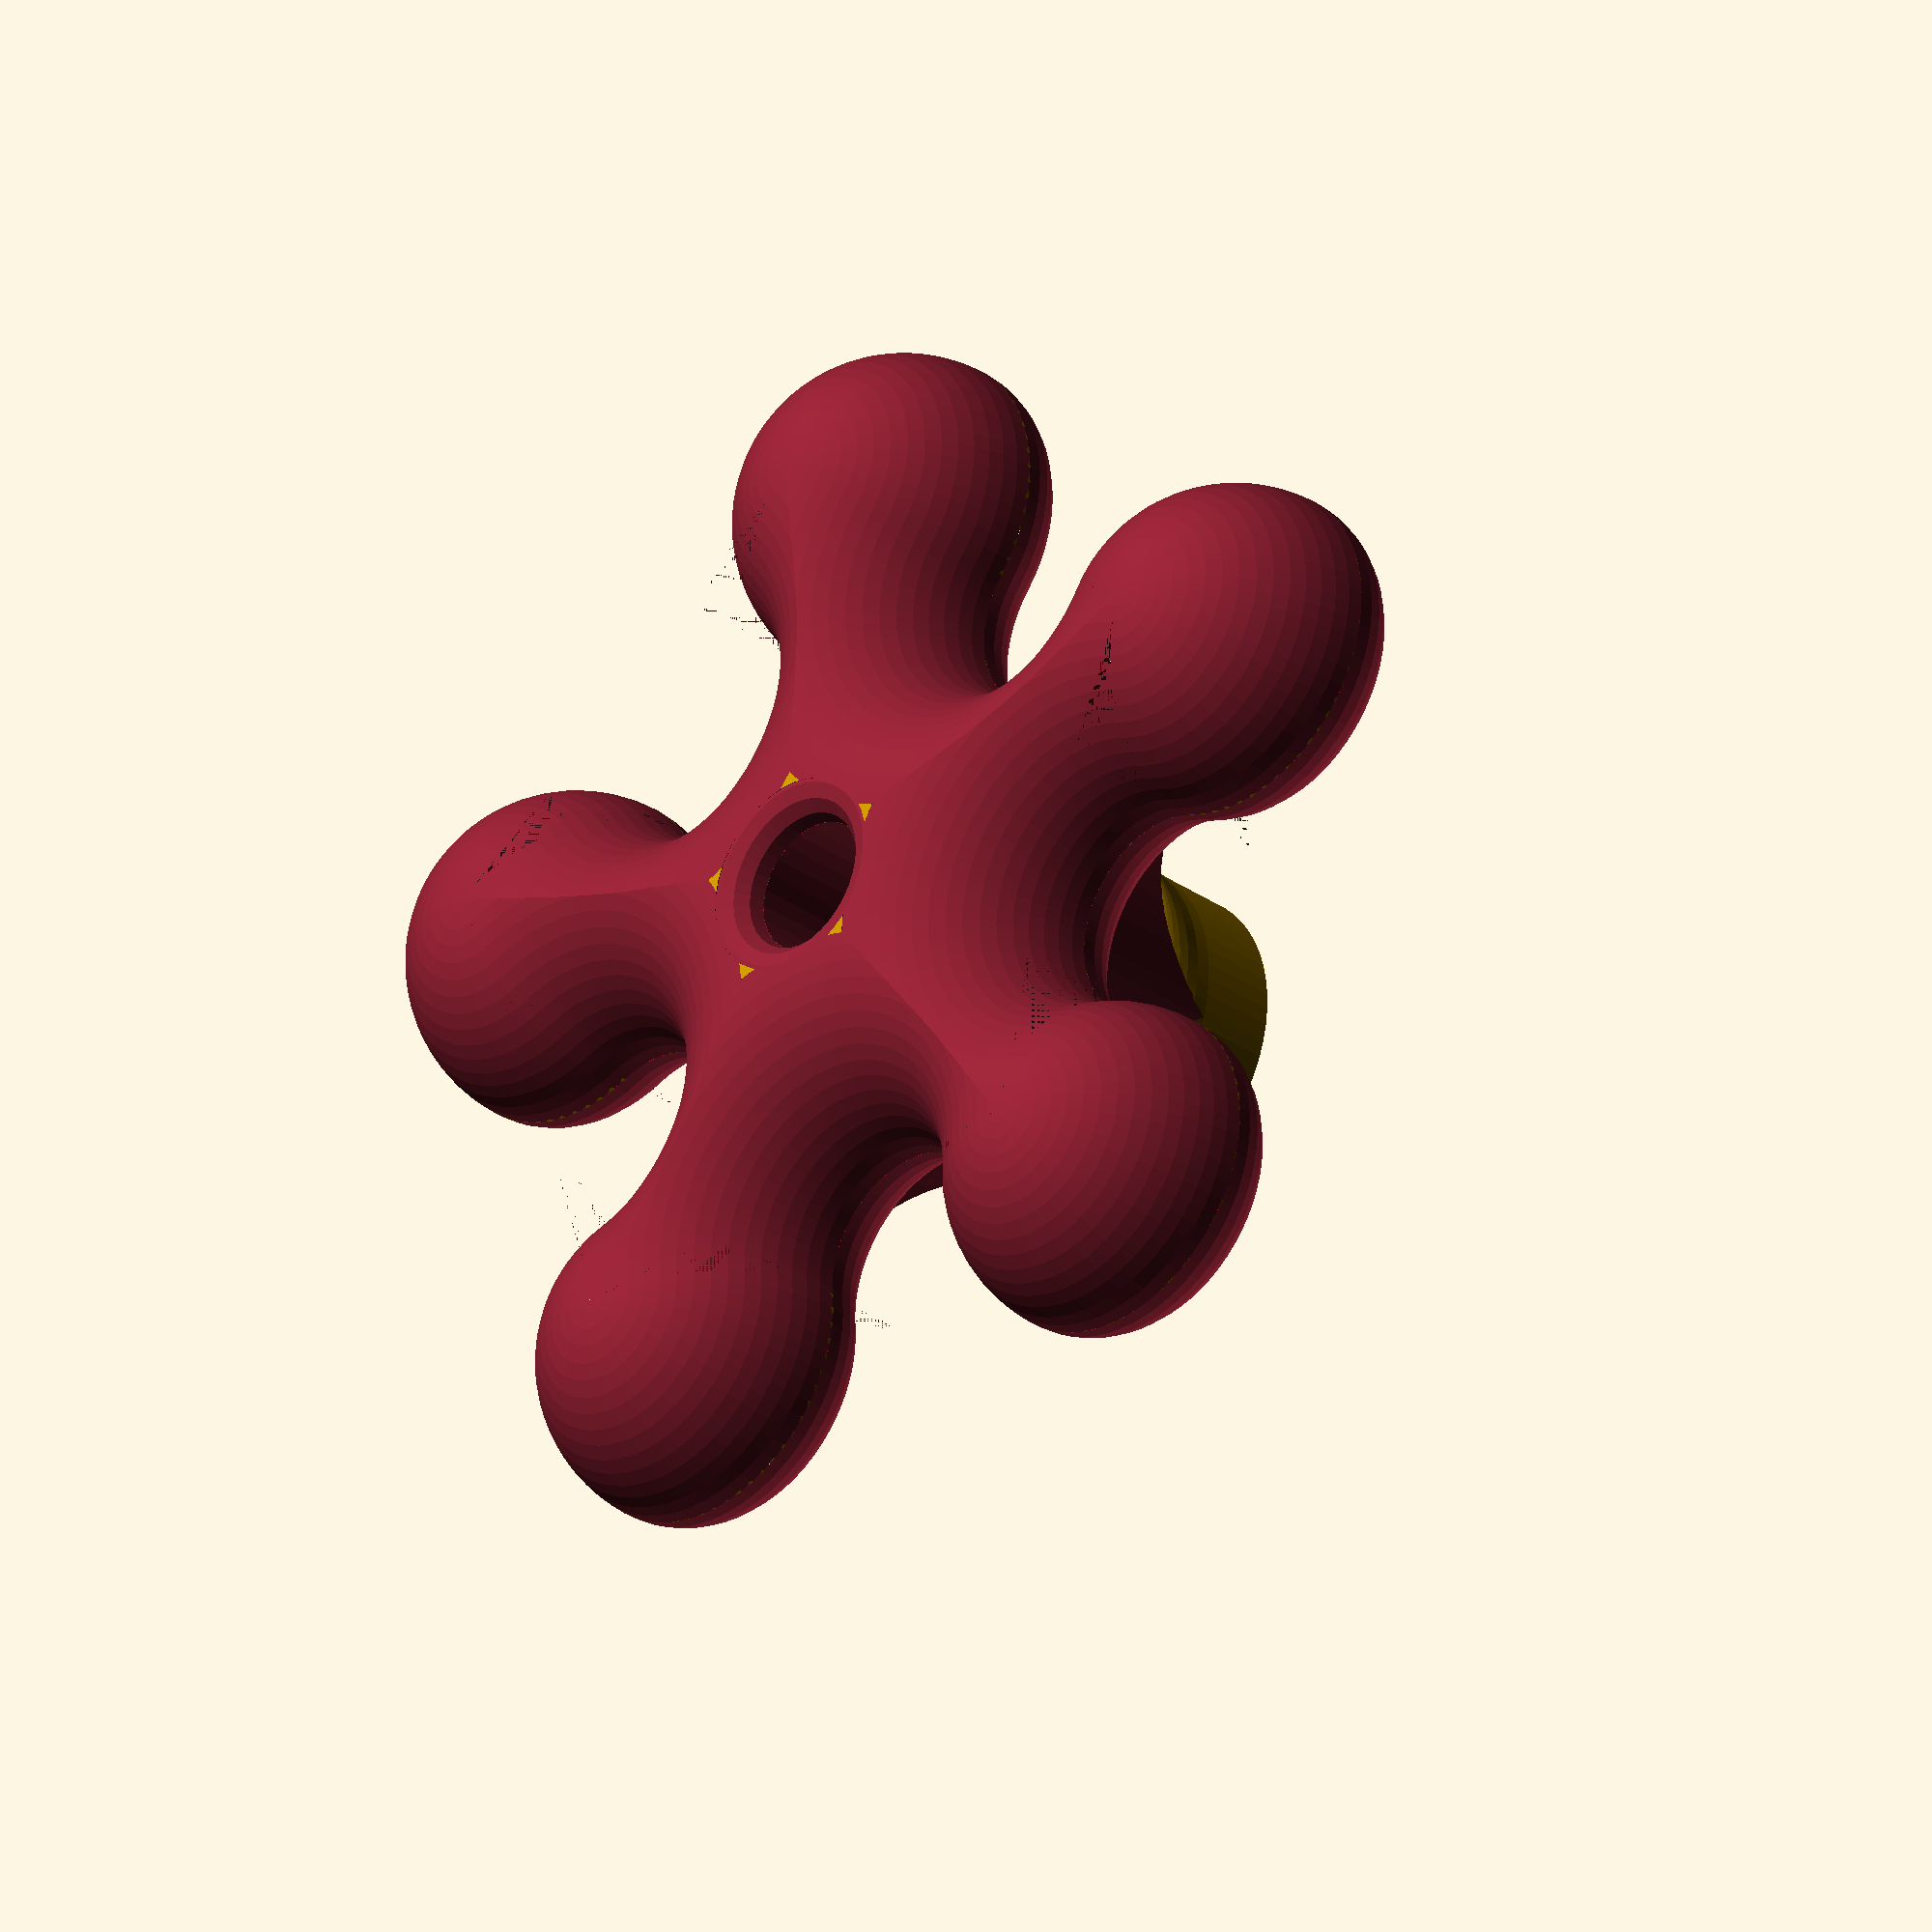
<openscad>
/* [Radiator Customizations] */
// Diameter of the radiator shaft
shaftDiameter = 8;
shaftLength = 13;

// M3 bolt and nut
m3NutDiameter = 6.2;
m3NutHeight = 2.3;
m3BoltDiameter = 3;
m3BoltLength = 8;
m3BoltHeadDiameter = 5.5;
m3BoltHeadHeight = 3;

/* [Knob Handle] */
// Number of points on the star
points = 5; // [3:20]
// Diameter of the outermost tip of knob handle
handleOuterDiameter = 75;
// Diameter of the innermost indent in the knob handle
handleInnerDiameter = 30;
// Radius of the star points
pointRadius = 10;

// Vertical thickness of knob handle
handleThickness = 15;
// Radius of top fillet, forms rounded edge all around top of handle
rTopFillet = 10;
// Radius of bottom fillet, forms rounded edge all around bottom of handle
rBottomFillet = 5;

/* [Knob Base] */
// Diameter of the base, this comprises the mating surface when knob is tightended
baseDiameter = 20;
// Distance from bottom of knob base to underside of handle
baseHeight = 15;
// Radius of fillet between handle and base of knob.  Recommended less than or equal to Base Height.
rTransitionFillet = 10;

/* [Bolt Hole] */
// Diameter of bolt hole.  Fits bolt shank, or plain round shaft.
boltDiameter = shaftDiameter;
// Diameter of bolt head.  Size across flats (wrench size). Set to zero if no head (shaft hole only).
boltHeadDiameter = 4; // 
// Thickness of the bolt head (or nut). Set to zero if no head (shaft hole only).
boltHeadThickness = 5.5;
// Distance from base of knob to bottom of bolt head (how much thread is inside of knob)
boltHeadHeight = 13 ;//shaftLength*1.5;
// Number of sides on bolt head (or nut) (6 for hex head bolt, 4 for carriage bolt, for example)
boltHeadSides = 0;
// Diameter of counterbore, which the bolt head should fit freely inside.  If 0 then a default hex-head counterbore will be automatically calculated as (boltHeadDiameter * 2/sqrt(3) + 1)
boltCounterboreDiameter = 8;
// Radius of rounded edge at top of counterbore
rCounterboreFillet = 2;
/* [Other] */
// Resolution in mm.  This model can take a long time to generate, especially at high detail.  To keep things responsive use a coarse (higher numeric value) resolution while making changes, then change to a finer setting just before clicking "Create Thing" and generating the model.
resolution = 1; // [0.2:0.05:5]

/* [Hidden] */
$fs=resolution;
$fa=1;

counterboreDiameter = boltCounterboreDiameter == 0 ? boltHeadDiameter * 2/sqrt(3) + 1 : boltCounterboreDiameter;

starKnob(points, handleOuterDiameter, handleInnerDiameter, pointRadius, handleThickness);

function calculateR4(r1,r2,r3,th) = (pow(r1,2)-2*r3*cos(th)*(r1-r2)-2*r1*r2+pow(r3,2))/(2*(cos(th)*(r1-r2)+r2-r3));
function calculateB(r2,r3,r4,th) = asin((r3+r4)*sin(th)/(r2+r4));

// a knob with profile of continuous circular curves
module starKnob(points, handleOuterDiameter, handleInnerDiameter, pointRadius, handleThickness) {
  th = 180/points;
  r1 = handleOuterDiameter/2;
  r2 = pointRadius;
  r3 = handleInnerDiameter/2;
  r4 = calculateR4(r1,r2,r3,th);
  Btemp1 = calculateB(r2,r3,r4,th);
  Btemp2 = calculateB(r2,r3+0.001,calculateR4(r1,r2,r3+0.001,th),th);
  B = Btemp2 > Btemp1 ? Btemp1 : 180 - Btemp1;
  A = 180 - th - B;
  err = 0.002;
  
  r5 = sqrt( pow(r1-r2,2)+pow(r2,2)-2*(r1-r2)*r2*cos(B));
  r3Max = ((r1-r2)*cos(th)+r2);
  //echo("A",A,"B",B);
  echo("r1",r1,"r2",r2,"r3",r3,"r4",r4,"r5",r5);
  //echo("Btemp2", Btemp2, "Btemp1",Btemp1);

  //echo(r3Max);
  bottomDiameter = ((r4 > 0) ? handleInnerDiameter : r3Max*2) - rBottomFillet * 2;
  rBottomFillet2 = (baseDiameter - bottomDiameter) / 2;
  xBaseFillet = baseDiameter / 2 - rBottomFillet2;

  difference() {
    union() {
      
      // ================ HANDLE + TRANSITION ===============
      difference() {
        intersection() {
          union() {
            translate([0,0,-min(baseHeight,rTransitionFillet)-err]) linear_extrude(handleThickness+min(baseHeight,rTransitionFillet)+2*err, convexity=6) difference() {
              union() {
                if (r3 >= r3Max) {
                  intersection() {
                    circle(r=r3Max/cos(th),$fn=points);
                    rotate([0,0,th])circle(r=(r1-r2+r2*cos(th))/cos(th),$fn=points);
                  }
                } else {
                  circle(r=r5);
                }
                for (i=[1:points]) rotate(2*i*th) translate([r1 - r2,0]) circle(r=r2);
              }
              if (r4>0) {
                for (i=[1:points]) rotate((2*i+1)*th) translate([r3+r4,0]) circle(r=r4);
              }
            }
          }
          
          union() {
            // outer handle bounds cylinder 
            cylinder(r=r1+err, h=handleThickness+err);
            // base transition fillet
            if (rTransitionFillet > 0) translate([0,0,-rTransitionFillet]) {
              fil_polar_i(-baseDiameter/2, rTransitionFillet, 360, baseDiameter/2, handleThickness+err);
            }
          }
        }
        
        //render(convexity=points+2) {
          // Cutouts to create smooth handle edges
          if (r4>0) { // indents in between star points
              for (i=[1:points]) {
                if (rTopFillet > 0) {
                  // top fillet cutouts
                  rotate((2*i-1)*th) translate([r3+r4,0,handleThickness-rTopFillet]) 
                    rotate([0,0,180]) fil_polar_i(-r4, rTopFillet, 2*A+0.01, r4,0.1);
                  rotate(2*i*th) translate([r1-r2,0,handleThickness-rTopFillet]) 
                    fil_polar_i(r2, rTopFillet, 2*(180-B)+0.01, $fs/5,$fs/5);
                }
                if (rBottomFillet > 0) {
                  // bottom fillet cutouts
                  rotate((2*i-1)*th) translate([r3+r4,0,rBottomFillet])
                    translate([0,0,]) rotate([180,0,180]) fil_polar_i(-r4, rBottomFillet, 2*A+0.01, r4, rTransitionFillet+err);
                  rotate(2*i*th) translate([r1-r2,0,rBottomFillet])
                    rotate([180,0,0]) fil_polar_i(r2, rBottomFillet, 2*(180-B)+0.01, $fs/5, rTransitionFillet+err);
                }
              }     
          } else { // no indent, flat sides
            for (i=[1:points]) {
              if (rTopFillet > 0) {
                rotate((2*i+1)*th-90) translate([handleOuterDiameter/2,r3Max-rTopFillet,handleThickness-rTopFillet]) 
                  rotate([0,0,180]) fil_linear_i(handleOuterDiameter, rTopFillet, 90, $fs/5, $fs/5, false);
                rotate(2*i*th) translate([r1-r2,0,handleThickness-rTopFillet]) 
                  rotate([0,0]) fil_polar_i(r2, rTopFillet, 360/points, $fs/5, $fs/5, true);
              }
              if (rBottomFillet > 0) {
                rotate((2*i+1)*th+90) translate([handleOuterDiameter/2,-r3Max+rBottomFillet,rBottomFillet]) 
                  rotate([180,0,180]) fil_linear_i(handleOuterDiameter, rBottomFillet,90, rTransitionFillet+err, handleOuterDiameter/2, false);
                rotate(2*i*th) translate([r1-r2,0,rBottomFillet]) 
                  rotate([180,0]) fil_polar_i(r2, rBottomFillet, 360/points, $fs/5, rTransitionFillet+err, true);
              }
            }
          }
        //}
      }
      
      // =============== BASE ===============
      // base cylinder
      translate([0,0,-baseHeight]) cylinder(d=baseDiameter, h=baseHeight-rTransitionFillet+err);
      
      // reverse transition fillet for bases larger than bottom of handle
      if (baseDiameter > bottomDiameter && rTransitionFillet > 0)
        rotate([180,0,180]) fil_polar_i(-xBaseFillet, rBottomFillet2, 360, err, err, false, min(baseHeight,rTransitionFillet) + err);
    }
    
    
    // ================ BOLT ================= 
    // bolt shank cutout
    if (boltHeadHeight > 0)
      translate([0,0,-baseHeight-1]) cylinder(d=boltDiameter, h=boltHeadHeight+1+err);

    if (boltHeadDiameter > 0 && boltHeadThickness > 0) {
      // bolt counterbore
      translate([0,0,-baseHeight+boltHeadHeight+boltHeadThickness-err]) cylinder(d=counterboreDiameter, h=baseHeight+handleThickness+2*err);
      // hex cap cutout
      translate([0,0,-baseHeight+boltHeadHeight-err]) cylinder(d=boltHeadDiameter*2/sqrt(3), h=boltHeadThickness+2*err, $fn=boltHeadSides);
      // rounded counterbore edge
      if (rCounterboreFillet > 0) 
        translate([0,0,handleThickness-rCounterboreFillet]) fil_polar_i(-counterboreDiameter/2,rCounterboreFillet,360,1,1);
    }
    //=========== M3 bolt cutout
    m3cutoutHeight = -baseHeight+11; //+shaftLength/2;
    if (m3BoltDiameter > 0)
        translate([0,0,m3cutoutHeight])
            rotate([0,90,0]) cylinder(d=m3BoltDiameter, h=m3BoltLength*20); 
    
    // =========== M3 nut cutout
    if (m3NutHeight > 0)
        translate([0,0,m3cutoutHeight])
            rotate([0,90,0]) rotate([0,0,30])
                cylinder(d=m3NutDiameter*2/sqrt(3), h=boltDiameter/2+m3NutHeight, $fn=6);
    
    // =========== M3 bolt head cutout
    if (m3BoltHeadDiameter > 0)
        translate([baseDiameter/2+.55,0,m3cutoutHeight])
            rotate([0,90,0])
                cylinder(d=m3BoltHeadDiameter, h=m3BoltLength*20);
//    translate([-50,0,-50]) cube([100,50,100]); // slicer to make cutout during design
  }
  //translate([3,0,-13]) cube([1,1,13]); // visual helper during design

  
  /*
  // show inner and outer diameter
  translate([0,0,20]) {
    color([1,0,0,0.2]) linear_extrude(1) 
      for (i=[0:points-1]) rotate([0,0,360/points * i]) translate([r5,0]) circle(r=r2);
    color([0,1,0,0.3]) linear_extrude(1) difference() { 
        circle(r=r1); 
        circle(r=r3); 
        for (i=[0:points-1]) rotate([0,0,360/points * i]) translate([r5,0]) circle(r=r2);
      }
    color([0,0,1,0.25]) linear_extrude(1) circle(r=r3);
  }
  */
  
}


module angle_cut(angle=90,size=1000) {
  x = size*cos(angle/2);
  y = size*sin(angle/2);
  translate([0,0,-size]) 
    linear_extrude(2*size) polygon([[0,0],[x,y],[x,size],[-size,size],[-size,-size],[x,-size],[x,-y]]);
}


// 2d primitive for inside fillets.
module fil_2d_i(r1, angle=90, extendX=0, extendY=0, halfAlign=false, r2=0) {
  //echo(r1, r2, angle, extendX, extendY);
  r = max(r1,r2);
  s1 = (r2 == 0) ? 1 : ((r2 > r1) ? r1/r2 : 1);
  s2 = (r2 == 0) ? 1 : ((r2 > r1) ? 1 : r2/r1);
  x1 = r + extendX;
  y1 = r + extendY;
  x2 = r * sin(angle);
  y2 = r * cos(angle);
  scale([s1,s2]) difference() {
    polygon((angle > 180) ?
      [[0,0],[0,y1],[x1,y1],[x1,-r],[x2,-r]]:  
      [[0,0],[0,y1],[x1,y1],[x1,y2],[x2,y2]]
    );
    rotate(halfAlign ? 90 : 0) circle(r=max(r2,r));
  }
}

// 3d polar inside fillet.
module fil_polar_i(R, r, angle=90, extendX=0,extendY=0, halfAlign=false, r2=0) {

  // support for angle parameter in rotate_extrude was added after release 2015.03 
  // Thingiverse customizer is still on 2015.03
  angleSupport = (version_num() > 20150399) ? true : false; // Next openscad releases after 2015.03.xx will have support angle parameter
  // Using angle parameter when possible provides huge speed boost, avoids a difference operation
  
  //echo(R);
  render(convexity=5)
  if (angleSupport) {
    rotate([0,0,-angle/2]) rotate_extrude(angle=angle,convexity=3) {
      difference() {
        if (R<=0) {
          mirror([1,0]) translate([R-r, 0, 0]) fil_2d_i(r,90,extendX,extendY, halfAlign, r2);
        } else {
          translate([R-r, 0, 0]) fil_2d_i(r,90,extendX,extendY, halfAlign, r2);
        }
        if (R-r < 0)
          translate([-4*(r+extendX),-1]) square([4*(r+extendX),r+extendY+2]);
      }
    }
  } else {
    difference() {
      rotate_extrude(convexity=7) {
        difference() {
          if (R<=0) {
            mirror([1,0]) translate([R-r, 0, 0]) fil_2d_i(r,90,extendX,extendY, halfAlign, r2);
          } else {
            translate([R-r, 0, 0]) fil_2d_i(r,90,extendX,extendY, halfAlign, r2);
          }
          if (R-r < 0)
            translate([-4*(r+extendX),-1]) square([4*(r+extendX),r+extendY+2]);
        }
      }
      angle_cut(angle);
    }
  }
}

// 3d linear inside fillet.
module fil_linear_i(l, r, angle=90,extendX=0, extendY=0, halfAlign=false, r2=0) {
  rotate([0, -90, 180]) {
    linear_extrude(height=l, center=false) {
      fil_2d_i(r, angle,extendX,extendY, halfAlign, r2);
    }
  }
}

</openscad>
<views>
elev=29.3 azim=197.4 roll=42.9 proj=o view=wireframe
</views>
